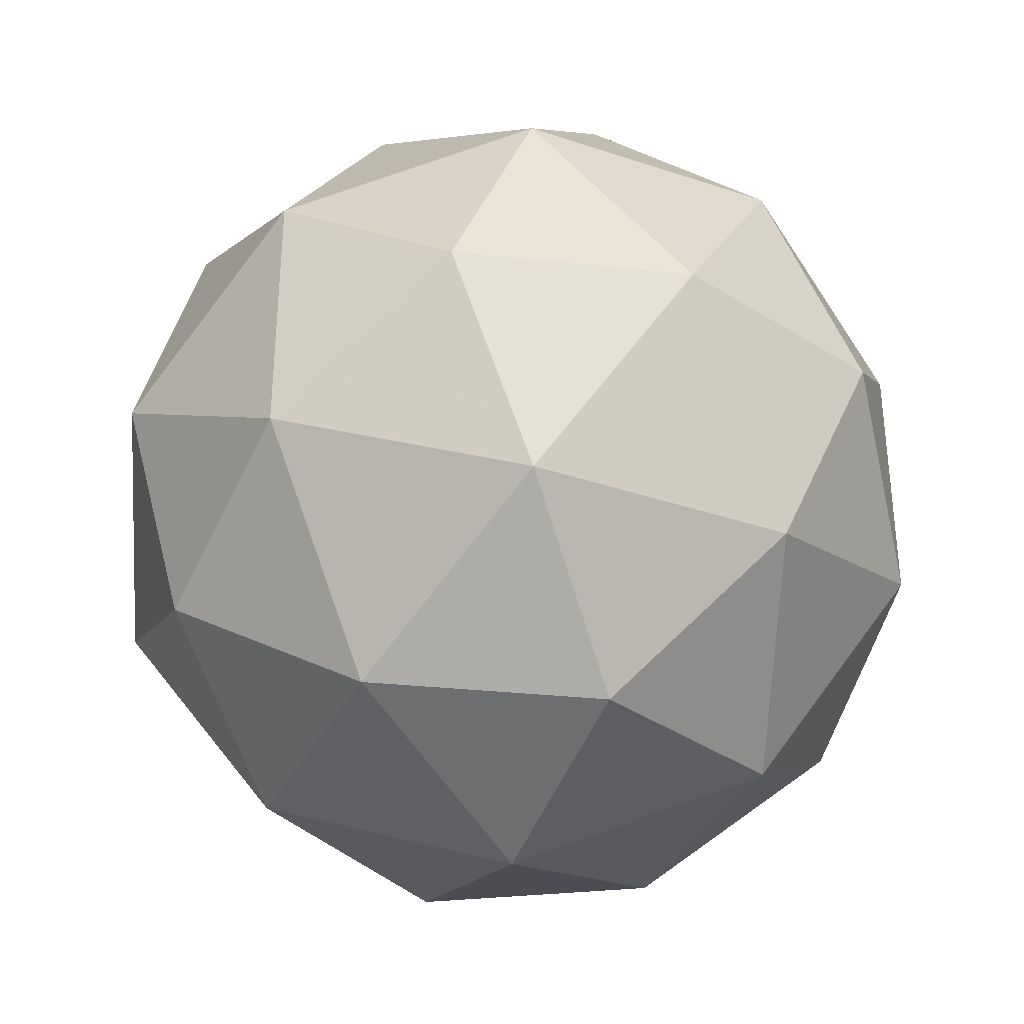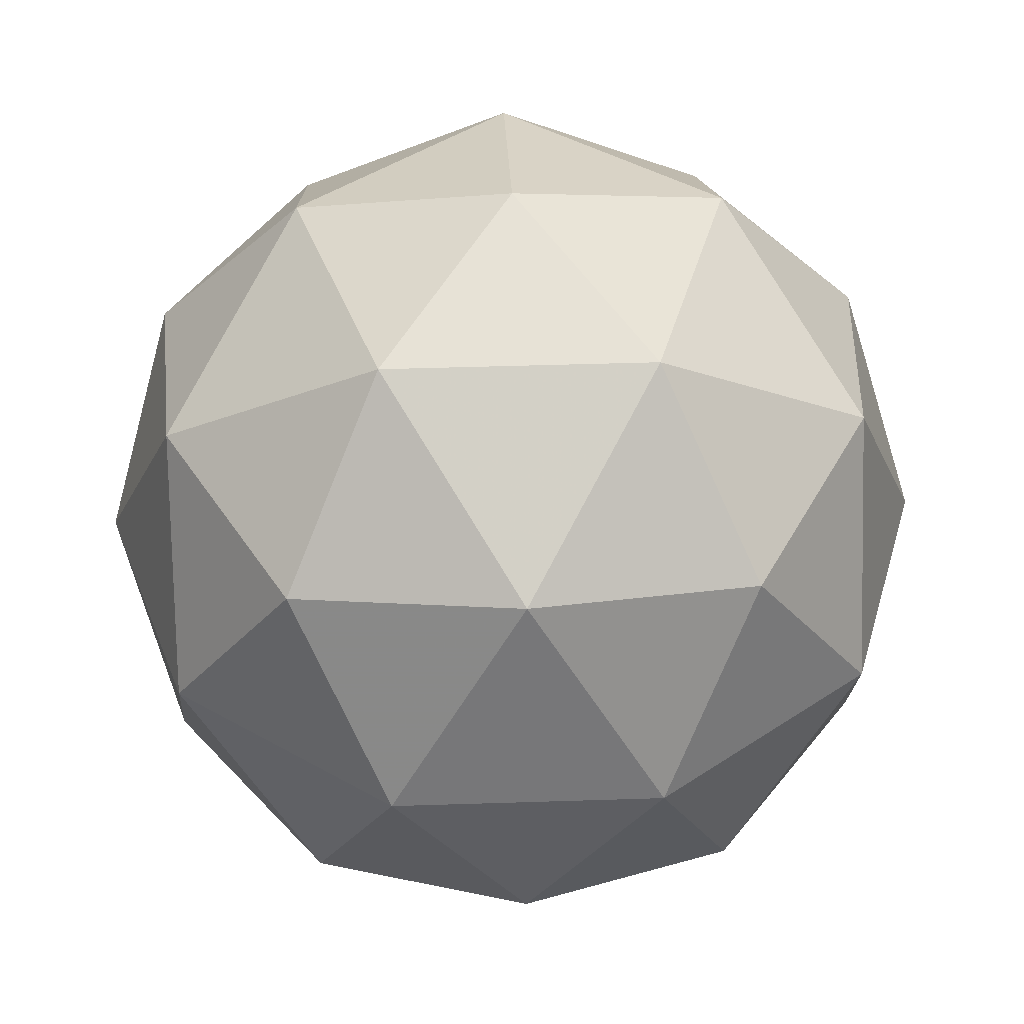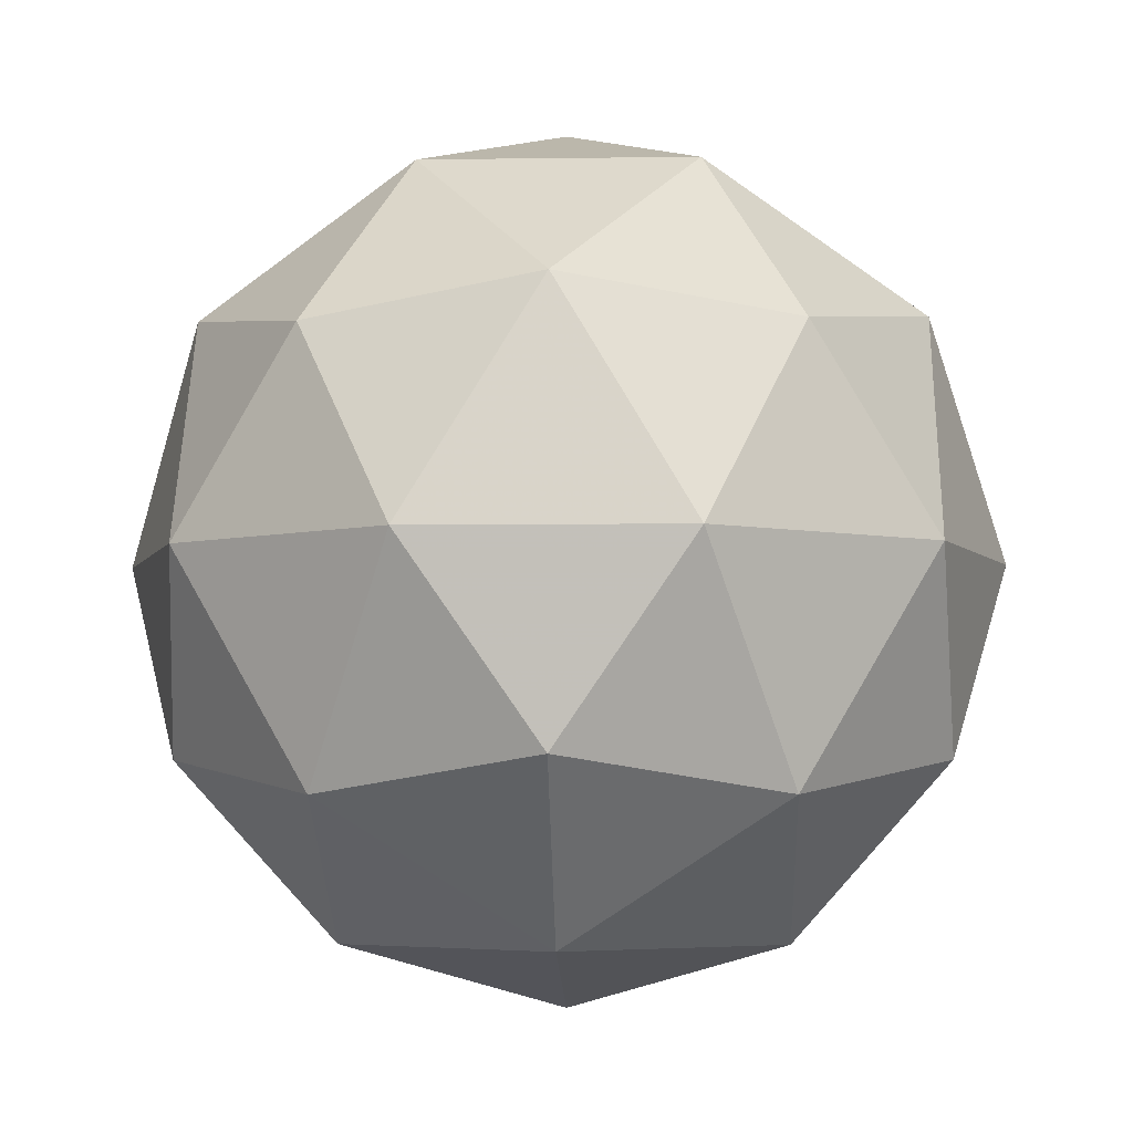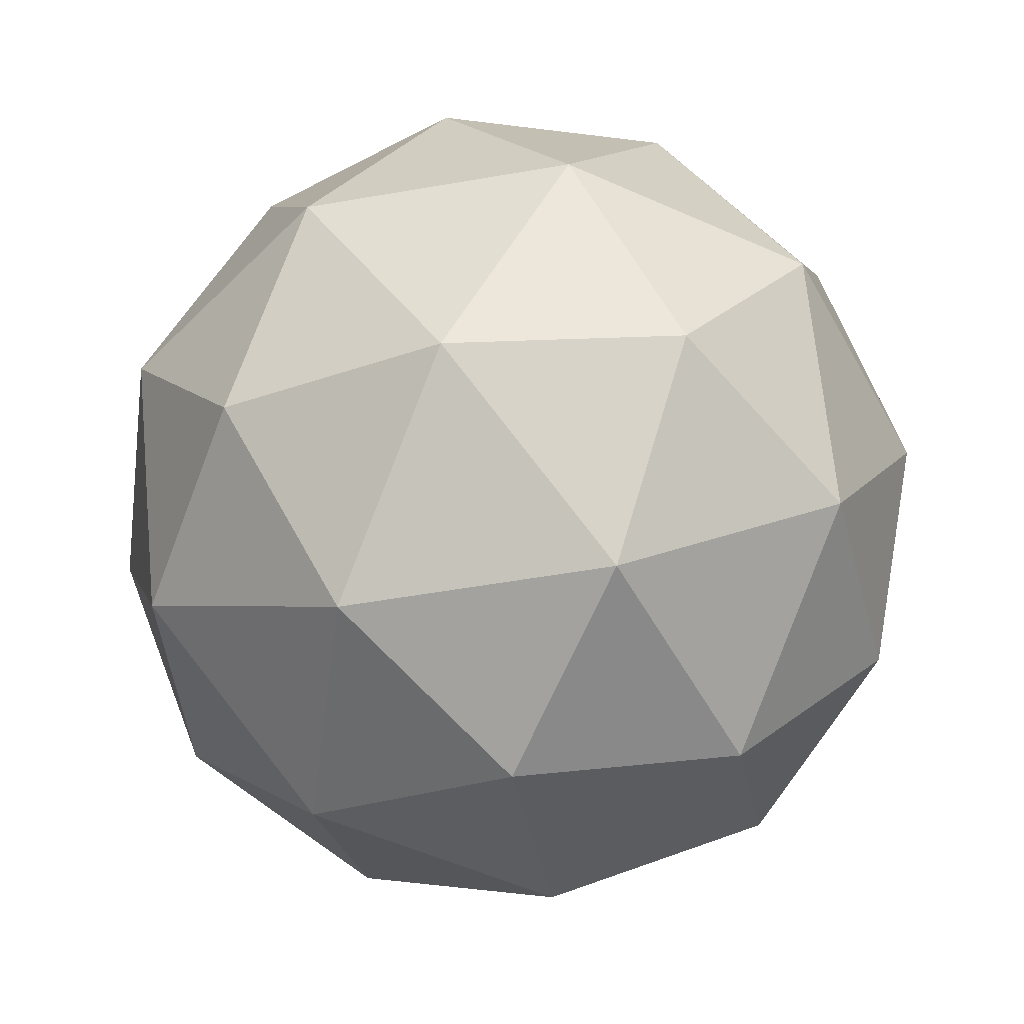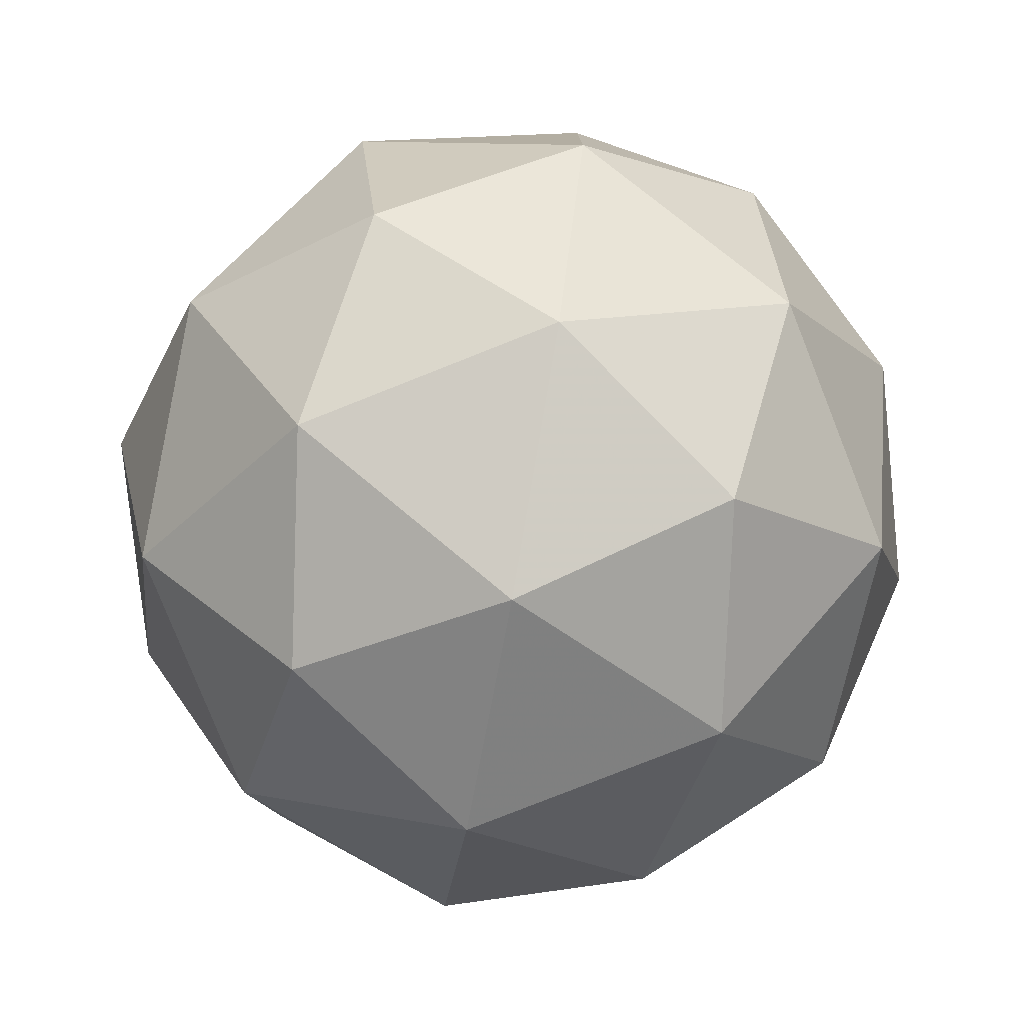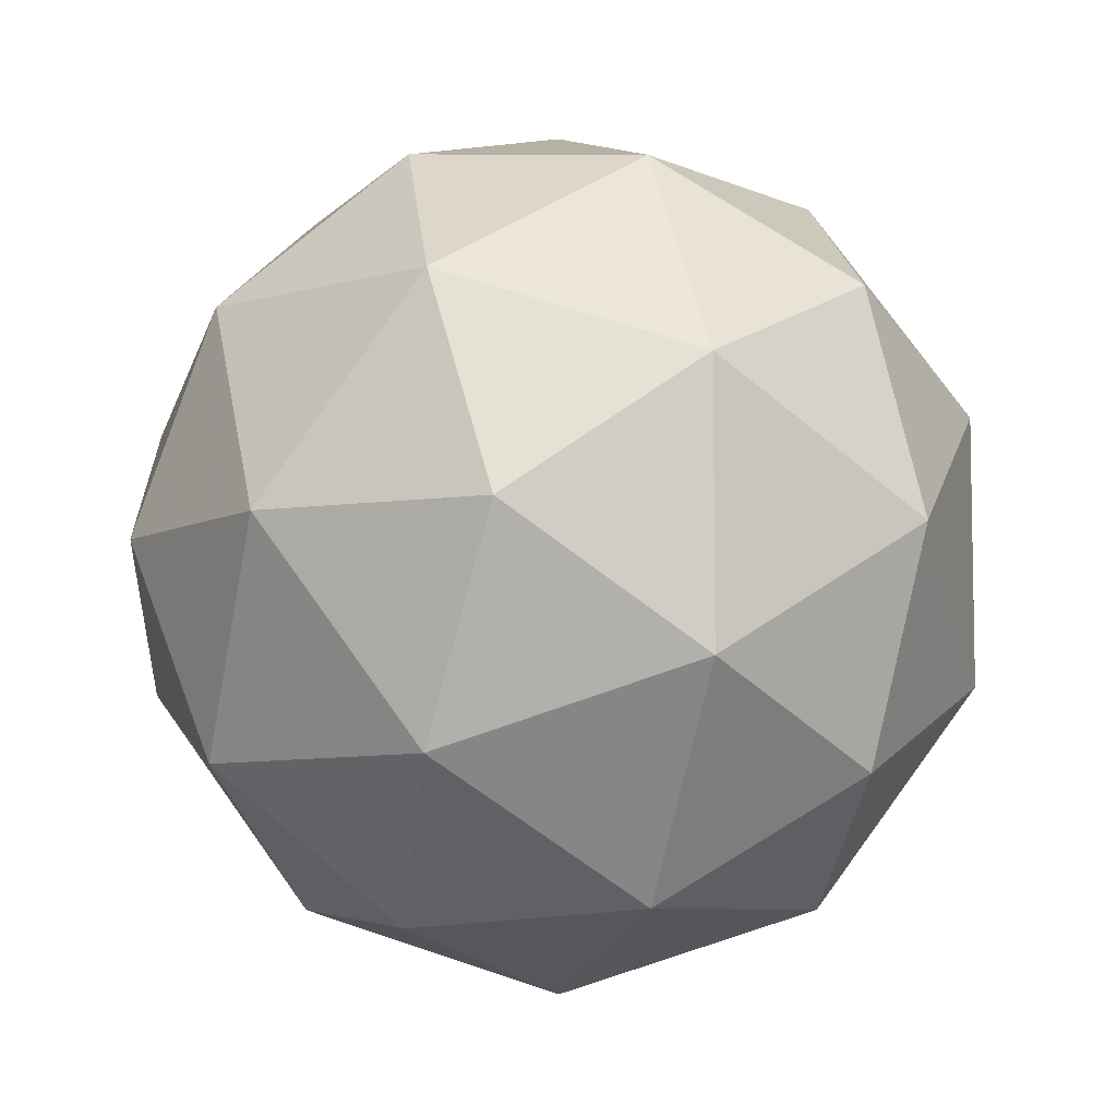
<metadata>
{"format":"obj","ext":"obj","renderer":"f3d","projection":"perspective","resolution":1024,"background":"white","views":[{"elev":-35.7,"azim":-55.7,"up":"+Y"},{"elev":43.8,"azim":15.8,"up":"+Z"},{"elev":-5.0,"azim":164.4,"up":"+Z"},{"elev":-54.0,"azim":-7.5,"up":"+Z"},{"elev":-79.1,"azim":79.9,"up":"+Y"},{"elev":-7.3,"azim":7.4,"up":"+Y"}]}
</metadata>
<code>
v 0.5106 0.4905 -0.2166
v 0.4527 0.5326 -0.1723
v 0.5327 0.5586 -0.1723
v 0.5822 0.4905 -0.1723
v 0.5327 0.4224 -0.1723
v 0.4527 0.4484 -0.1723
v 0.4885 0.5586 -0.1008
v 0.5685 0.5326 -0.1008
v 0.5685 0.4484 -0.1008
v 0.4885 0.4224 -0.1008
v 0.439 0.4905 -0.1008
v 0.5106 0.4905 -0.05656
v 0.5236 0.5305 -0.2046
v 0.4766 0.5152 -0.2046
v 0.4896 0.5552 -0.1786
v 0.4425 0.4905 -0.1786
v 0.4766 0.4658 -0.2046
v 0.5527 0.4905 -0.2046
v 0.5657 0.5305 -0.1786
v 0.5236 0.4505 -0.2046
v 0.5657 0.4505 -0.1786
v 0.4896 0.4258 -0.1786
v 0.4345 0.5152 -0.1366
v 0.4345 0.4658 -0.1366
v 0.5106 0.5705 -0.1366
v 0.4636 0.5552 -0.1366
v 0.5867 0.5152 -0.1366
v 0.5576 0.5552 -0.1366
v 0.5576 0.4258 -0.1366
v 0.5867 0.4658 -0.1366
v 0.4636 0.4258 -0.1366
v 0.5106 0.4105 -0.1366
v 0.4555 0.5305 -0.0945
v 0.5316 0.5552 -0.0945
v 0.5787 0.4905 -0.0945
v 0.5316 0.4258 -0.0945
v 0.4555 0.4505 -0.0945
v 0.4976 0.5305 -0.06851
v 0.4685 0.4905 -0.06851
v 0.5446 0.5152 -0.06851
v 0.5446 0.4658 -0.06851
v 0.4976 0.4505 -0.06851
f 1 14 13
f 2 14 16
f 1 13 18
f 1 18 20
f 1 20 17
f 2 16 23
f 3 15 25
f 4 19 27
f 5 21 29
f 6 22 31
f 2 23 26
f 3 25 28
f 4 27 30
f 5 29 32
f 6 31 24
f 7 33 38
f 8 34 40
f 9 35 41
f 10 36 42
f 11 37 39
f 39 42 12
f 39 37 42
f 37 10 42
f 42 41 12
f 42 36 41
f 36 9 41
f 41 40 12
f 41 35 40
f 35 8 40
f 40 38 12
f 40 34 38
f 34 7 38
f 38 39 12
f 38 33 39
f 33 11 39
f 24 37 11
f 24 31 37
f 31 10 37
f 32 36 10
f 32 29 36
f 29 9 36
f 30 35 9
f 30 27 35
f 27 8 35
f 28 34 8
f 28 25 34
f 25 7 34
f 26 33 7
f 26 23 33
f 23 11 33
f 31 32 10
f 31 22 32
f 22 5 32
f 29 30 9
f 29 21 30
f 21 4 30
f 27 28 8
f 27 19 28
f 19 3 28
f 25 26 7
f 25 15 26
f 15 2 26
f 23 24 11
f 23 16 24
f 16 6 24
f 17 22 6
f 17 20 22
f 20 5 22
f 20 21 5
f 20 18 21
f 18 4 21
f 18 19 4
f 18 13 19
f 13 3 19
f 16 17 6
f 16 14 17
f 14 1 17
f 13 15 3
f 13 14 15
f 14 2 15

</code>
